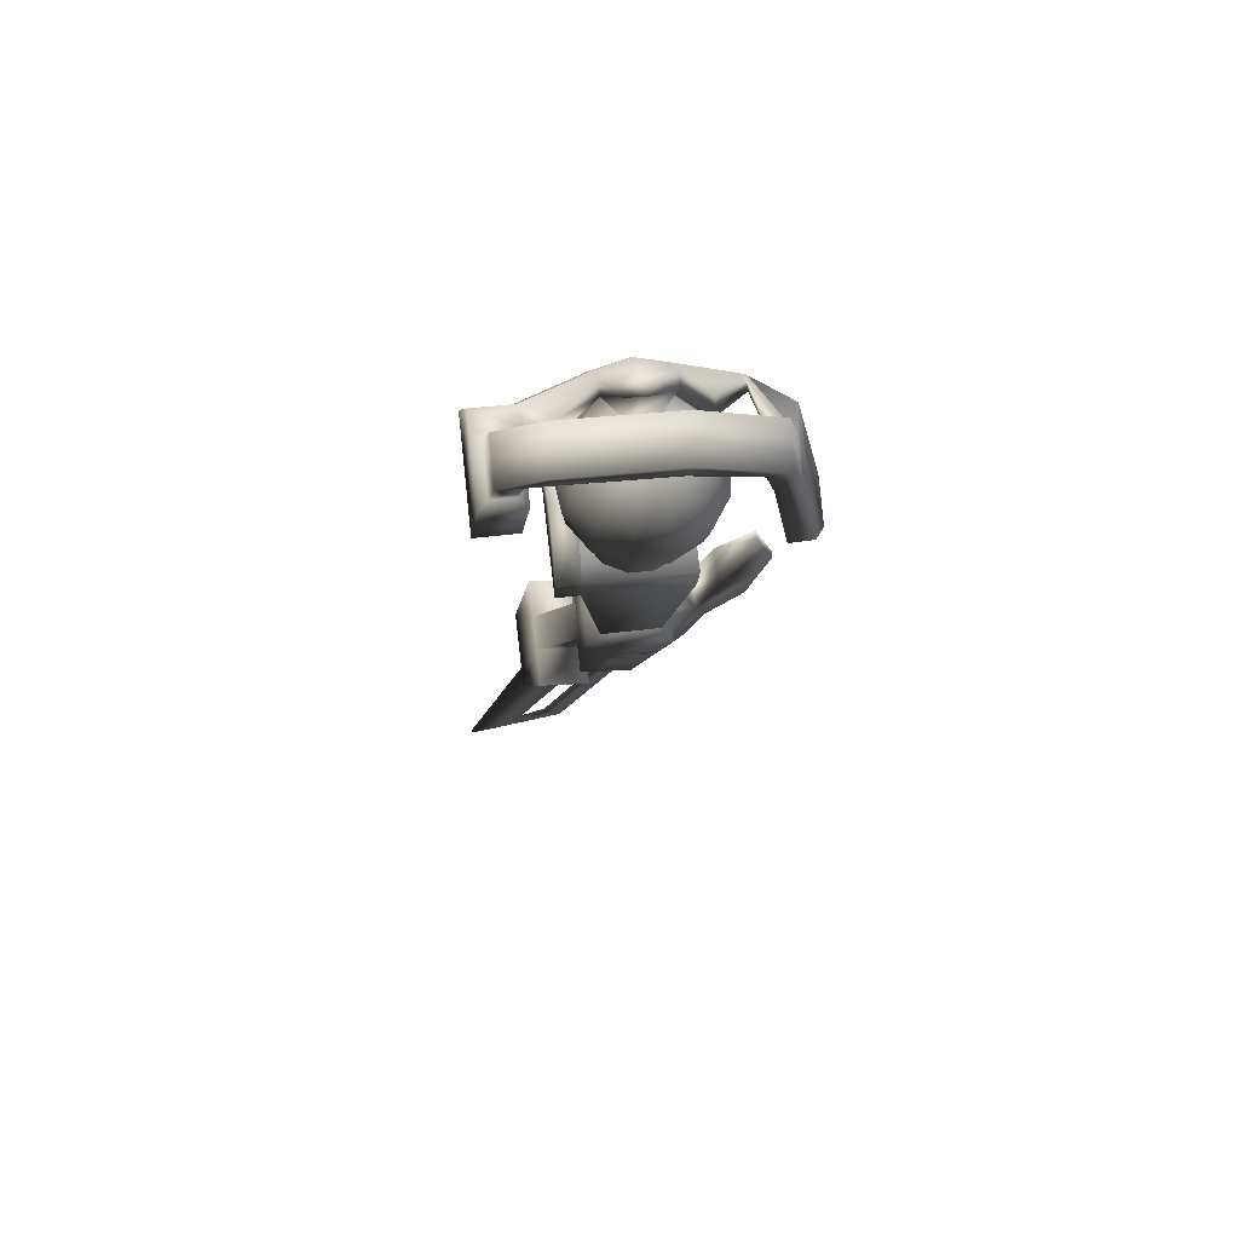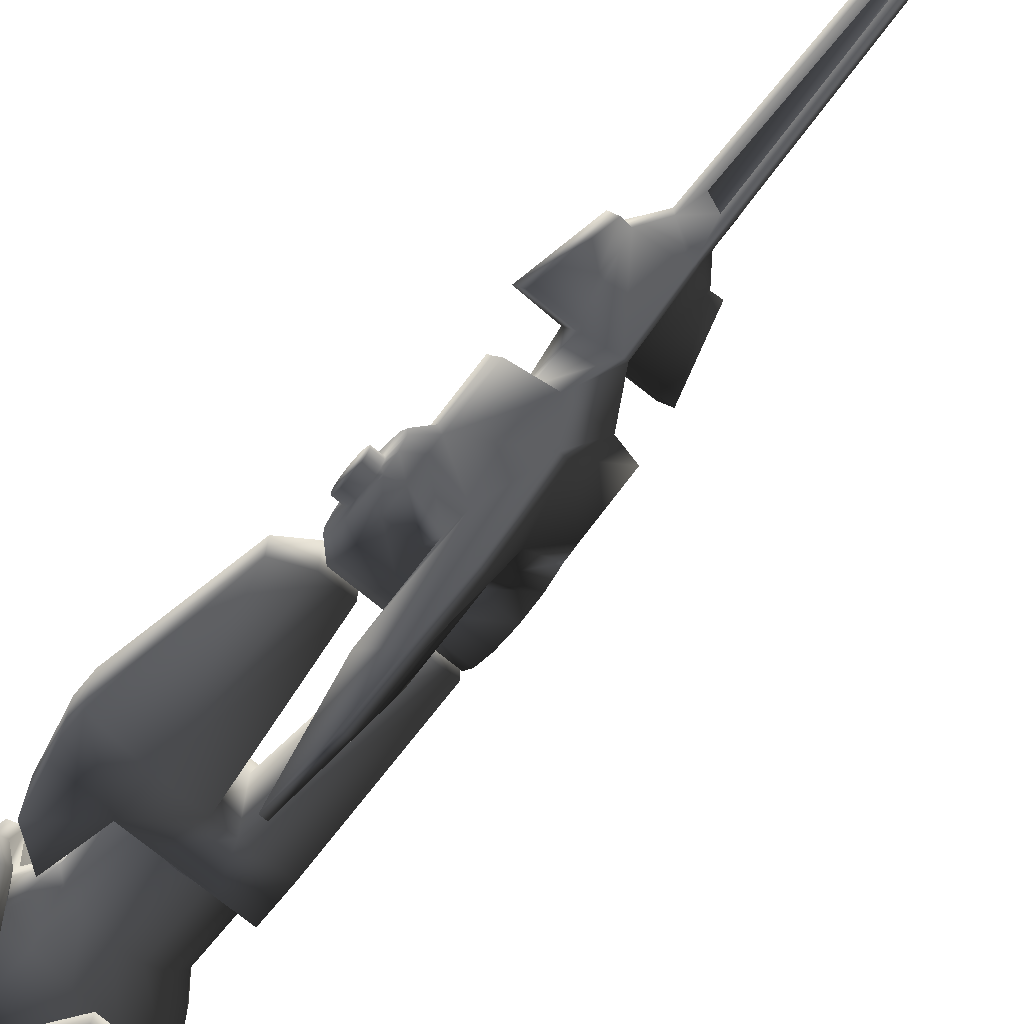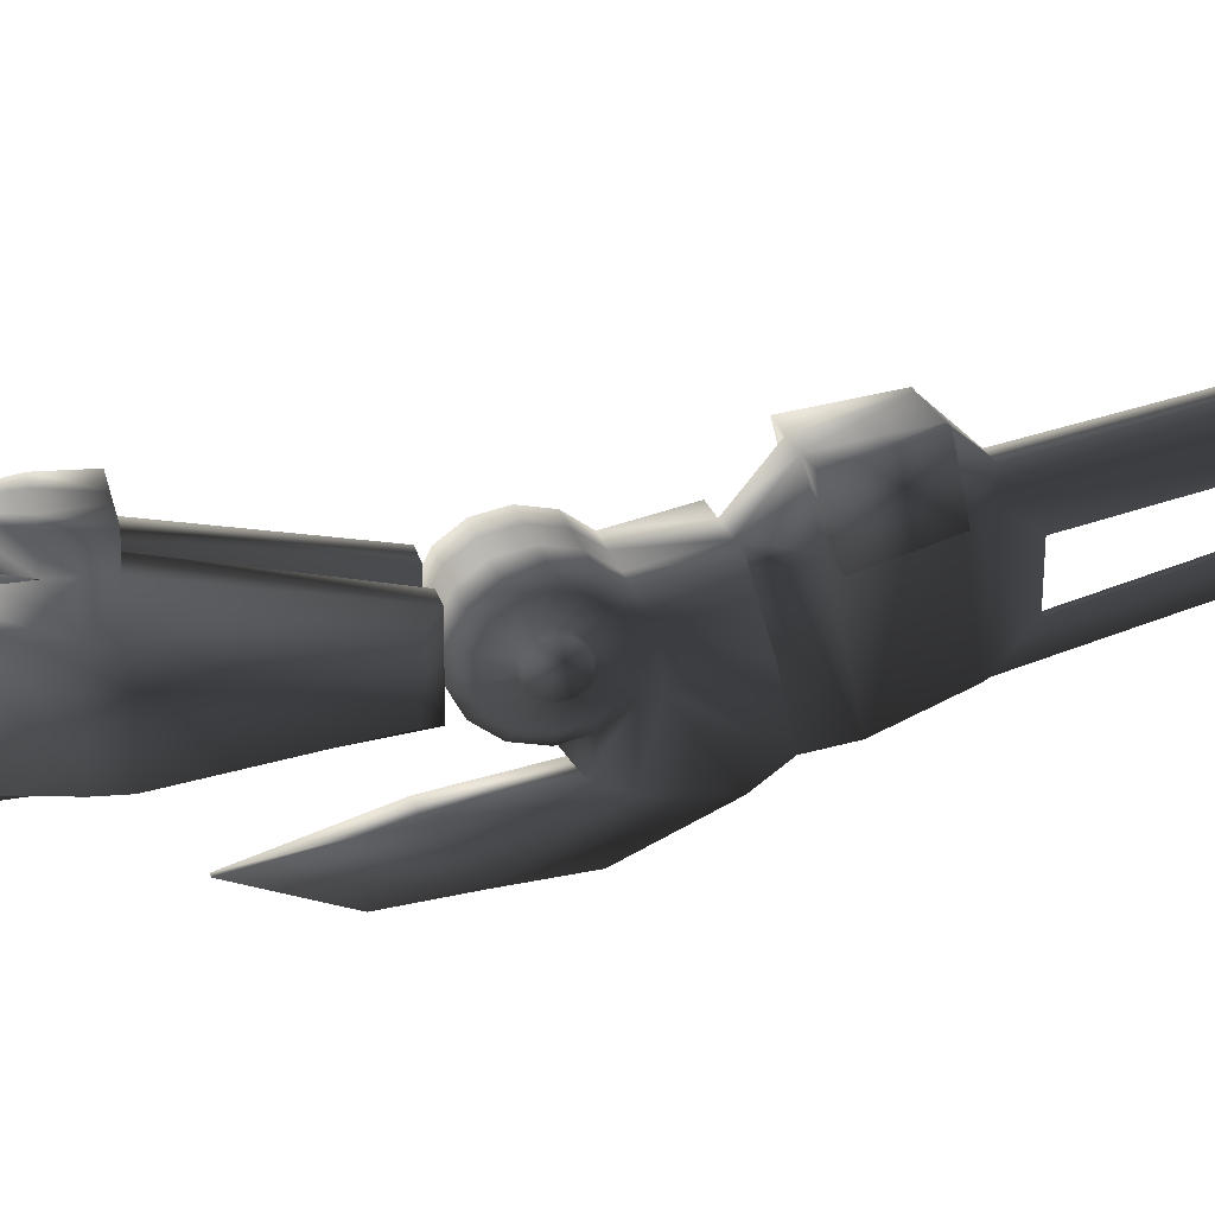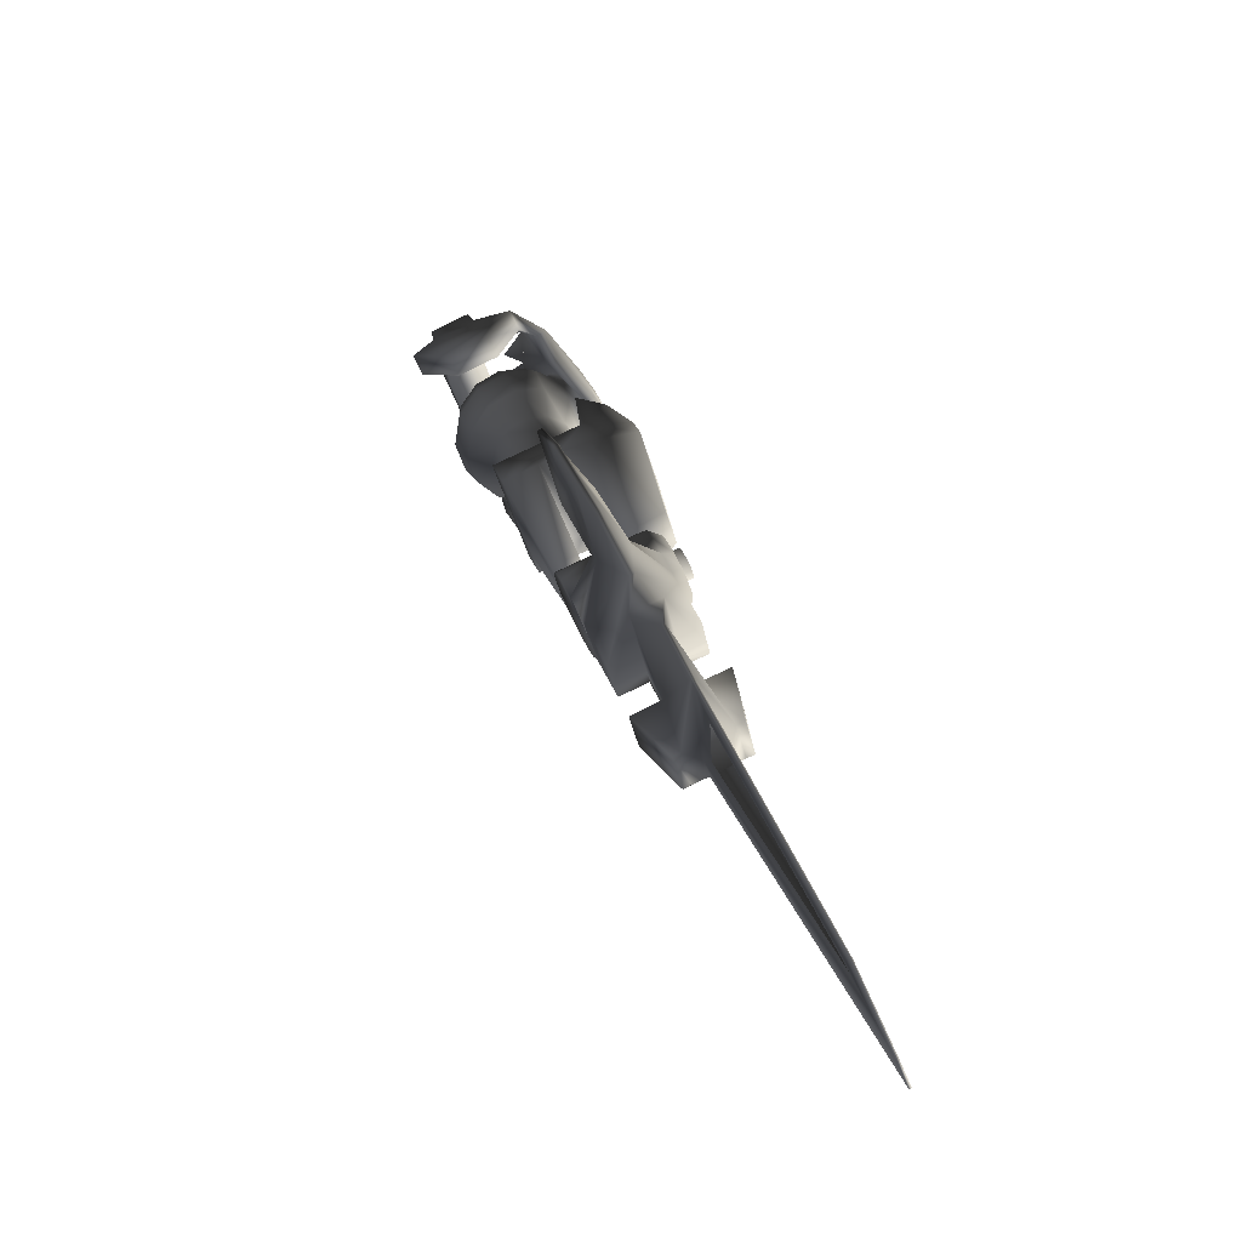
<metadata>
{"format":"obj","ext":"obj","renderer":"f3d","projection":"perspective","resolution":1024,"background":"white","views":[{"elev":55.6,"azim":82.9,"up":"+Y"},{"elev":-72.9,"azim":-59.5,"up":"+Z"},{"elev":16.9,"azim":-120.1,"up":"+Z"},{"elev":-51.5,"azim":-163.3,"up":"+Y"}]}
</metadata>
<code>
o Mesh
v -18.83 38.04 3.697
v -18.68 38.46 3.98
v -18.5 38.96 4.064
v -18.32 39.46 3.934
v -18.17 39.86 3.615
v -18.1 40.07 3.171
v -18.1 40.05 2.688
v -18.19 39.82 2.264
v -18.34 39.41 1.981
v -18.52 38.9 1.897
v -18.7 38.4 2.027
v -18.85 38.01 2.346
v -18.92 37.79 2.791
v -18.92 37.81 3.273
v -19.3 32.14 4.608
v -19.52 31.51 2.384
v -18.12 29.78 -1.52
v -17.5 31.48 4.608
v -18.28 34.92 1.496
v -17.97 35.78 1.187
v -16.29 34.82 -2.565
v -16.65 30.8 -3.148
v -17.57 36.89 0.2855
v -15.73 36.34 -1.923
v -17.05 38.3 -0.0821
v -15.26 37.65 -0.0821
v -16.53 39.73 0.1568
v -14.74 39.08 0.1568
v -16.11 40.9 0.9551
v -14.31 40.24 0.9551
v -15.87 41.56 2.155
v -14.07 40.91 2.155
v -15.85 41.6 3.518
v -14.06 40.95 3.518
v -16.07 41 4.774
v -14.28 40.35 4.774
v -16.48 39.89 5.676
v -14.68 39.23 5.676
v -16.99 38.47 6.043
v -15.2 37.82 6.043
v -17.51 37.05 5.804
v -15.72 36.39 5.804
v -17.93 35.88 5.006
v -16.14 35.23 5.006
v -19.17 32.47 5.893
v -17.38 31.82 5.893
v -11.59 33.57 5.006
v -11.83 32.91 3.807
v -11.94 32.61 1.496
v -11.63 33.47 1.187
v -11.22 34.58 0.2855
v -10.71 36 -0.0821
v -10.19 37.43 0.1568
v -9.767 38.59 0.9551
v -9.525 39.25 2.155
v -9.511 39.29 3.518
v -9.729 38.69 4.774
v -10.13 37.58 5.676
v -10.65 36.17 6.043
v -11.17 34.74 5.804
v -18.18 35.22 3.807
v -18.69 36.28 3.605
v -18.7 36.25 2.575
v -18.51 36.78 4.512
v -18.19 37.66 5.115
v -17.79 38.74 5.296
v -17.41 39.81 5.018
v -17.1 40.65 4.337
v -16.93 41.11 3.386
v -16.94 41.08 2.356
v -17.13 40.57 1.449
v -17.45 39.7 0.8458
v -17.84 38.61 0.6651
v -18.23 37.55 0.9431
v -18.54 36.7 1.625
v -18.23 37.56 3.273
v -18.23 37.54 2.791
v -18.14 37.79 3.697
v -17.99 38.2 3.98
v -17.81 38.71 4.064
v -17.62 39.21 3.934
v -17.48 39.6 3.615
v -17.4 39.82 3.171
v -17.41 39.8 2.688
v -17.49 39.57 2.264
v -17.64 39.15 1.981
v -17.83 38.65 1.897
v -18.01 38.15 2.027
v -18.15 37.75 2.346
v -12.96 29.83 4.608
v -13.18 29.2 2.384
v -12.83 30.17 5.893
v -13.78 34.37 5.006
v -15.02 30.96 5.893
v -26.32 3.824 6.45
v -26.16 3.766 6.45
v -27.28 0.7927 11.82
v -27.45 0.8545 11.82
v -13.7 38.9 -5.896
v -13.28 38.75 -5.896
v -14.62 35.06 -5.431
v -15.05 35.21 -5.431
v -10.62 47.36 -4.905
v -10.2 47.21 -4.905
v -11.93 42.47 -6.431
v -12.35 42.62 -6.431
v -12.89 36.79 -0.0821
v -13.37 35.48 -1.923
v -12.37 38.22 0.1568
v -11.95 39.38 0.9551
v -11.71 40.05 2.155
v -11.69 40.09 3.518
v -11.91 39.49 4.774
v -12.32 38.37 5.676
v -12.83 36.96 6.043
v -13.35 35.53 5.804
v -27.57 -0.001899 13.65
v -27.74 0.0599 13.65
v -16.23 30.65 -3.148
v -15.76 28.92 -1.52
v -15.14 30.62 4.608
v -13.93 33.96 -2.565
v -17.89 27.09 -1.421
v -18.13 27.18 -1.421
v -16.15 28.11 5.214
v -15.85 28.93 8.62
v -18.05 29.72 8.62
v -18.34 28.91 5.214
v -19.21 23.38 0.2974
v -19.44 23.46 0.2974
v -16.88 23.75 6.19
v -13.45 28 8.629
v -16.06 24.15 9.679
v -16.3 23.49 6.199
v -13.75 27.19 5.223
v -20.35 25.76 9.669
v -16.65 24.41 9.669
v -20.77 29.75 5.222
v -21.21 25.28 6.198
v -20.97 25.94 9.678
v -20.48 30.56 8.629
v -20.59 25.1 6.19
v -19.3 23.09 0.4767
v -19.53 23.17 0.4767
v -18.31 22.81 6.497
v -18.29 22.85 7.925
v -20.1 23.51 7.925
v -20.11 23.47 6.497
v -25.61 4.793 7.647
v -26.27 3.811 9.609
v -19.74 21.5 2.49
v -19.06 21.29 5.37
v -26.34 3.832 9.607
v -26.05 4.954 7.649
v -20.54 21.83 5.369
v -20.16 21.65 2.491
v -13.9 41.39 -3.022
v -11.53 40.53 -3.022
v -9.592 39.31 4.854
v -11.49 40 4.854
v -11.49 40 0.9112
v -9.592 39.31 0.9112
v -5.321 51.04 6.368
v -5.321 51.04 -0.6027
v -7.216 51.73 -0.6027
v -7.216 51.73 6.368
v -6.172 48.71 6.368
v -6.172 48.71 -0.6027
v -8.864 49.69 -0.6027
v -16.07 52.31 0.4573
v -16.07 52.31 5.308
v -15.56 53.71 5.308
v -15.56 53.71 0.4573
v -12.75 51.1 7.92
v -10.16 50.16 7.92
v -10.1 52.78 7.92
v -11.9 53.44 7.92
v -14.38 41.05 4.854
v -16.17 41.7 4.854
v -16.17 41.7 0.9112
v -14.38 41.05 0.9112
v -10.1 52.78 -0.6027
v -11.9 53.44 -0.6027
v -11.9 53.44 6.368
v -10.1 52.78 6.368
v -10.16 50.16 -0.6027
v -12.75 51.1 -0.6027
v -8.864 49.69 7.92
v -7.216 51.73 7.92
v -8.864 49.69 6.368
v -10.16 50.16 6.368
v -6.172 48.71 7.92
v -5.321 51.04 7.92
v -17.56 43.27 1.511
v -17.56 43.27 4.254
v -12.75 51.1 6.368
v -11.45 57.27 6.368
v -11.45 57.27 -0.6027
v -13.53 56.96 0.4573
v -13.53 56.96 5.308
v -6.116 53.99 6.368
v -7.07 54.34 6.368
v -7.07 54.34 7.92
v -6.116 53.99 7.92
v -8.525 54.87 6.368
v -8.525 54.87 7.92
v -9.429 55.2 6.368
v -9.429 55.2 7.92
v -4.305 64.4 2.817
v -6.702 64.66 2.817
v -6.45 64.57 3.905
v -5.752 64.32 4.744
v -4.767 63.96 5.141
v -3.722 63.58 5.006
v -2.855 63.26 4.369
v -2.366 63.08 3.377
v -2.366 63.08 2.257
v -2.855 63.26 1.264
v -3.722 63.58 0.6279
v -4.767 63.96 0.4928
v -5.752 64.32 0.8902
v -6.45 64.57 1.729
v -8.885 66 2.817
v -10.34 64.83 2.817
v -9.889 64.67 4.744
v -7.5 66.56 5.006
v -8.499 63.61 4.744
v -7.262 63.16 6.229
v -5.519 62.53 6.933
v -3.667 61.86 6.694
v -2.133 61.3 5.566
v -1.266 60.98 3.809
v -1.266 60.98 1.825
v -2.133 61.3 0.0676
v -3.667 61.86 -1.06
v -5.519 62.53 -1.299
v -7.262 63.16 -0.5952
v -8.499 63.61 0.8902
v -7.436 66.73 0.6917
v -9.889 64.67 0.8902
v -11.91 63 2.817
v -11.37 62.81 5.141
v -9.981 61.75 5.141
v -8.49 61.21 6.933
v -6.387 60.45 7.782
v -4.154 59.63 7.493
v -2.302 58.96 6.133
v -1.257 58.58 4.014
v -1.257 58.58 1.62
v -2.302 58.96 -0.4994
v -4.154 59.63 -1.859
v -6.387 60.45 -2.148
v -8.49 61.21 -1.299
v -9.981 61.75 0.4928
v -11.37 62.81 0.4928
v -13.07 58.96 2.817
v -12.56 58.77 5.006
v -10.56 59.42 5.006
v -9.153 58.91 6.694
v -7.172 58.18 7.493
v -5.069 57.42 7.221
v -3.326 56.78 5.941
v -2.341 56.43 3.944
v -2.341 56.43 1.69
v -3.326 56.78 -0.3066
v -5.069 57.42 -1.587
v -7.172 58.18 -1.859
v -9.153 58.91 -1.06
v -10.56 59.42 0.6279
v -12.56 58.77 0.6279
v -11.07 59.6 2.817
v -10.46 57.27 2.817
v -10.1 57.14 4.369
v -9.101 56.77 5.566
v -7.696 56.26 6.133
v -6.204 55.72 5.941
v -4.968 55.27 5.032
v -4.269 55.02 3.616
v -4.269 55.02 2.018
v -4.968 55.27 0.6017
v -6.204 55.72 -0.3066
v -7.696 56.26 -0.4994
v -9.101 56.77 0.0676
v -10.1 57.14 1.264
v -11.82 53.52 2.817
v -11.46 53.39 4.369
v -10.46 53.03 5.566
v -9.059 52.52 6.133
v -7.568 51.97 5.941
v -6.331 51.52 5.032
v -5.633 51.27 3.616
v -5.633 51.27 2.018
v -6.331 51.52 0.6017
v -7.568 51.97 -0.3066
v -9.059 52.52 -0.4994
v -10.46 53.03 0.0676
v -11.46 53.39 1.264
v -7.397 65.19 2.817
v -6.805 66.03 5.006
v -6.741 66.21 0.6917
v -9.194 64.14 0.8902
v -10.68 62.28 0.4928
v -11.87 58.25 0.6279
v -12.38 58.43 2.817
v -11.87 58.25 5.006
v -10.68 62.28 5.141
v -9.194 64.14 4.744
v -5.422 67.37 3.905
v -4.954 67.8 2.817
v -5.649 68.33 2.817
v -6.117 67.9 3.905
v -5.422 67.37 1.729
v -6.117 67.9 1.729
v -5.782 65.08 -1.088
v -7.831 64.12 -3.152
v -8.526 64.65 -3.152
v -6.477 65.61 -1.088
v -9.313 62.26 -3.55
v -9.89 59.93 -2.189
v -10.59 60.45 -2.189
v -10.01 62.79 -3.55
v -9.46 59.77 8.435
v -8.42 60.26 9.704
v -9.578 62.63 9.704
v -10.15 60.3 8.435
v -8.136 60.64 12.52
v -5.494 65.69 12.12
v -7.811 64.87 12.12
v -9.294 63.01 12.52
v -5.778 65.32 9.307
v -5.352 64.92 7.334
v -6.047 65.45 7.334
v -8.095 64.49 9.307
v -4.063 58.27 9.729
v -1.846 63.39 9.332
v -1.561 63.76 12.15
v -3.779 58.65 12.55
v -7.27 56.59 -5.947
v -7.05 56.97 -7.465
v -4.131 55.97 -7.34
v -4.351 55.59 -5.823
v -4.984 65.33 11.5
v -5.141 65.12 9.94
v -2.198 63.96 11.52
v -2.355 63.75 9.958
v -3.987 67.35 11.13
v -4.145 67.15 9.57
v -1.201 65.99 11.15
v -1.358 65.78 9.587
v -3.213 68.77 8.17
v -3.771 67.46 7.481
v -0.3738 67.55 8.453
v -0.931 66.24 7.763
v -2.905 68.9 0.6702
v -3.51 67.46 0.9191
v 0.0006503 67.86 1.002
v -0.6042 66.43 1.251
v -4.044 66.07 -4.746
v -4.264 65.69 -3.229
v -1.125 65.07 -4.622
v -1.345 64.68 -3.105
v -4.844 63.65 -5.47
v -5.064 63.26 -3.952
v -1.925 62.64 -5.345
v -2.145 62.26 -3.828
v -0.5574 59.76 -5.981
v -8.042 62.43 -6.105
v -0.7775 59.38 -4.464
v -8.263 62.04 -4.588
g Box004
f 159 160 161 162
f 163 164 165 166
f 167 168 164 163
f 168 169 165 164
f 170 171 172 173
f 174 175 176 177
f 178 179 180 181
f 182 183 184 185
f 186 187 183 182
f 175 188 189 176
f 190 191 186 169
f 165 182 185 166
f 169 186 182 165
f 188 192 193 189
f 167 190 160 159
f 190 169 161 160
f 169 168 162 161
f 168 167 159 162
f 171 170 194 195
f 187 186 181 180
f 186 191 178 181
f 191 196 179 178
f 197 198 199 200
f 183 187 170 173
f 187 180 194 170
f 180 179 195 194
f 179 196 171 195
f 196 184 172 171
f 184 183 198 197
f 183 173 199 198
f 173 172 200 199
f 172 184 197 200
f 190 167 192 188
f 167 163 193 192
f 201 202 203 204
f 202 205 206 203
f 205 207 208 206
f 184 196 174 177
f 196 191 175 174
f 191 190 188 175
f 185 184 207 205
f 184 177 208 207
f 177 176 206 208
f 176 189 203 206
f 189 193 204 203
f 193 163 201 204
f 163 166 202 201
f 166 185 205 202
g Sphere001
f 209 210 211
f 209 211 212
f 209 212 213
f 209 213 214
f 209 214 215
f 209 215 216
f 209 216 217
f 209 217 218
f 209 218 219
f 209 219 220
f 209 220 221
f 209 221 222
f 209 222 210
f 223 224 225 226
f 211 227 228 212
f 212 228 229 213
f 213 229 230 214
f 214 230 231 215
f 215 231 232 216
f 216 232 233 217
f 217 233 234 218
f 218 234 235 219
f 219 235 236 220
f 220 236 237 221
f 221 237 238 222
f 239 240 224 223
f 224 241 242 225
f 227 243 244 228
f 228 244 245 229
f 229 245 246 230
f 230 246 247 231
f 231 247 248 232
f 232 248 249 233
f 233 249 250 234
f 234 250 251 235
f 235 251 252 236
f 236 252 253 237
f 237 253 254 238
f 240 255 241 224
f 241 256 257 242
f 243 258 259 244
f 244 259 260 245
f 245 260 261 246
f 246 261 262 247
f 247 262 263 248
f 248 263 264 249
f 249 264 265 250
f 250 265 266 251
f 251 266 267 252
f 252 267 268 253
f 253 268 269 254
f 255 270 256 241
f 271 272 273 258
f 258 273 274 259
f 259 274 275 260
f 260 275 276 261
f 261 276 277 262
f 262 277 278 263
f 263 278 279 264
f 264 279 280 265
f 265 280 281 266
f 266 281 282 267
f 267 282 283 268
f 268 283 284 269
f 269 284 272 271
f 273 272 285 286
f 274 273 286 287
f 275 274 287 288
f 276 275 288 289
f 277 276 289 290
f 278 277 290 291
f 279 278 291 292
f 280 279 292 293
f 281 280 293 294
f 282 281 294 295
f 283 282 295 296
f 284 283 296 297
f 272 284 297 285
f 211 210 298 299
f 210 222 300 298
f 222 238 301 300
f 238 254 302 301
f 254 269 303 302
f 269 271 304 303
f 271 258 305 304
f 258 243 306 305
f 243 227 307 306
f 227 211 299 307
f 308 309 310 311
f 309 312 313 310
f 314 315 316 317
f 318 319 320 321
f 303 304 256 270
f 304 305 257 256
f 322 323 324 325
f 326 327 328 329
f 330 331 332 333
f 300 301 315 314
f 301 302 318 315
f 302 303 319 318
f 303 270 320 319
f 270 255 321 320
f 255 240 316 321
f 240 239 317 316
f 239 300 314 317
f 305 306 323 322
f 306 307 330 323
f 307 299 331 330
f 299 226 332 331
f 226 225 333 332
f 225 242 324 333
f 242 257 325 324
f 257 305 322 325
f 299 298 309 308
f 298 300 312 309
f 300 239 313 312
f 239 223 310 313
f 223 226 311 310
f 226 299 308 311
f 324 323 326 329
f 334 335 336 337
f 330 333 328 327
f 333 324 329 328
f 323 330 335 334
f 338 339 340 341
f 327 326 337 336
f 326 323 334 337
f 330 327 342 343
f 327 336 344 342
f 336 335 345 344
f 335 330 343 345
f 343 342 346 347
f 342 344 348 346
f 344 345 349 348
f 345 343 347 349
f 347 346 350 351
f 346 348 352 350
f 348 349 353 352
f 349 347 351 353
f 351 350 354 355
f 350 352 356 354
f 352 353 357 356
f 353 351 355 357
f 355 354 358 359
f 354 356 360 358
f 356 357 361 360
f 357 355 359 361
f 359 358 362 363
f 358 360 364 362
f 360 361 365 364
f 361 359 363 365
f 364 366 367 362
f 365 368 366 364
f 363 369 368 365
f 369 363 315 318
f 363 362 316 315
f 362 367 321 316
f 367 369 318 321
f 369 367 339 338
f 367 366 340 339
f 366 368 341 340
f 368 369 338 341
g Cylinder002
f 1 2 3 4 5 6 7 8 9 10 11 12 13 14
f 15 16 17 18
f 19 20 21 22
f 20 23 24 21
f 23 25 26 24
f 25 27 28 26
f 27 29 30 28
f 29 31 32 30
f 31 33 34 32
f 33 35 36 34
f 35 37 38 36
f 37 39 40 38
f 39 41 42 40
f 41 43 44 42
f 45 15 18 46
f 47 48 49 50 51 52 53 54 55 56 57 58 59 60
f 19 61 62 63
f 61 43 64 62
f 43 41 65 64
f 41 39 66 65
f 39 37 67 66
f 37 35 68 67
f 35 33 69 68
f 33 31 70 69
f 31 29 71 70
f 29 27 72 71
f 27 25 73 72
f 25 23 74 73
f 23 20 75 74
f 20 19 63 75
f 63 62 76 77
f 62 64 78 76
f 64 65 79 78
f 65 66 80 79
f 66 67 81 80
f 67 68 82 81
f 68 69 83 82
f 69 70 84 83
f 70 71 85 84
f 71 72 86 85
f 72 73 87 86
f 73 74 88 87
f 74 75 89 88
f 75 63 77 89
f 77 76 14 13
f 76 78 1 14
f 78 79 2 1
f 79 80 3 2
f 80 81 4 3
f 81 82 5 4
f 82 83 6 5
f 83 84 7 6
f 84 85 8 7
f 85 86 9 8
f 86 87 10 9
f 87 88 11 10
f 88 89 12 11
f 89 77 13 12
f 61 19 16 15
f 19 22 17 16
f 49 48 90 91
f 48 47 92 90
f 47 93 94 92
f 43 61 15 45
f 95 96 97 98
f 99 100 101 102
f 103 104 105 106
f 26 107 108 24
f 28 109 107 26
f 30 110 109 28
f 32 111 110 30
f 34 112 111 32
f 36 113 112 34
f 38 114 113 36
f 40 115 114 38
f 42 116 115 40
f 44 93 116 42
f 98 97 117 118
f 22 119 120 17
f 44 43 45 46
f 93 44 46 94
f 120 91 90 121
f 122 50 49 119
f 108 51 50 122
f 107 52 51 108
f 109 53 52 107
f 110 54 53 109
f 111 55 54 110
f 112 56 55 111
f 113 57 56 112
f 114 58 57 113
f 115 59 58 114
f 116 60 59 115
f 93 47 60 116
f 121 90 92 94
f 119 49 91 120
f 17 120 123 124
f 120 121 125 123
f 121 94 126 125
f 94 46 127 126
f 46 18 128 127
f 18 17 124 128
f 123 129 130 124
f 125 131 129 123
f 132 133 134 135
f 127 136 137 126
f 138 139 140 141
f 124 130 142 128
f 129 143 144 130
f 131 145 143 129
f 137 146 145 131
f 136 147 146 137
f 142 148 147 136
f 130 144 148 142
f 143 96 95 144
f 146 117 97 145
f 147 118 117 146
f 148 98 118 147
f 97 96 149 150
f 96 143 151 149
f 143 145 152 151
f 145 97 150 152
f 95 98 153 154
f 98 148 155 153
f 148 144 156 155
f 144 95 154 156
f 126 137 133 132
f 137 131 134 133
f 131 125 135 134
f 125 126 132 135
f 128 142 139 138
f 142 136 140 139
f 136 127 141 140
f 127 128 138 141
f 119 22 102 101
f 22 21 99 102
f 21 24 157 99
f 24 108 158 157
f 108 122 100 158
f 122 119 101 100
f 100 99 106 105
f 99 157 103 106
f 157 158 104 103
f 158 100 105 104

</code>
